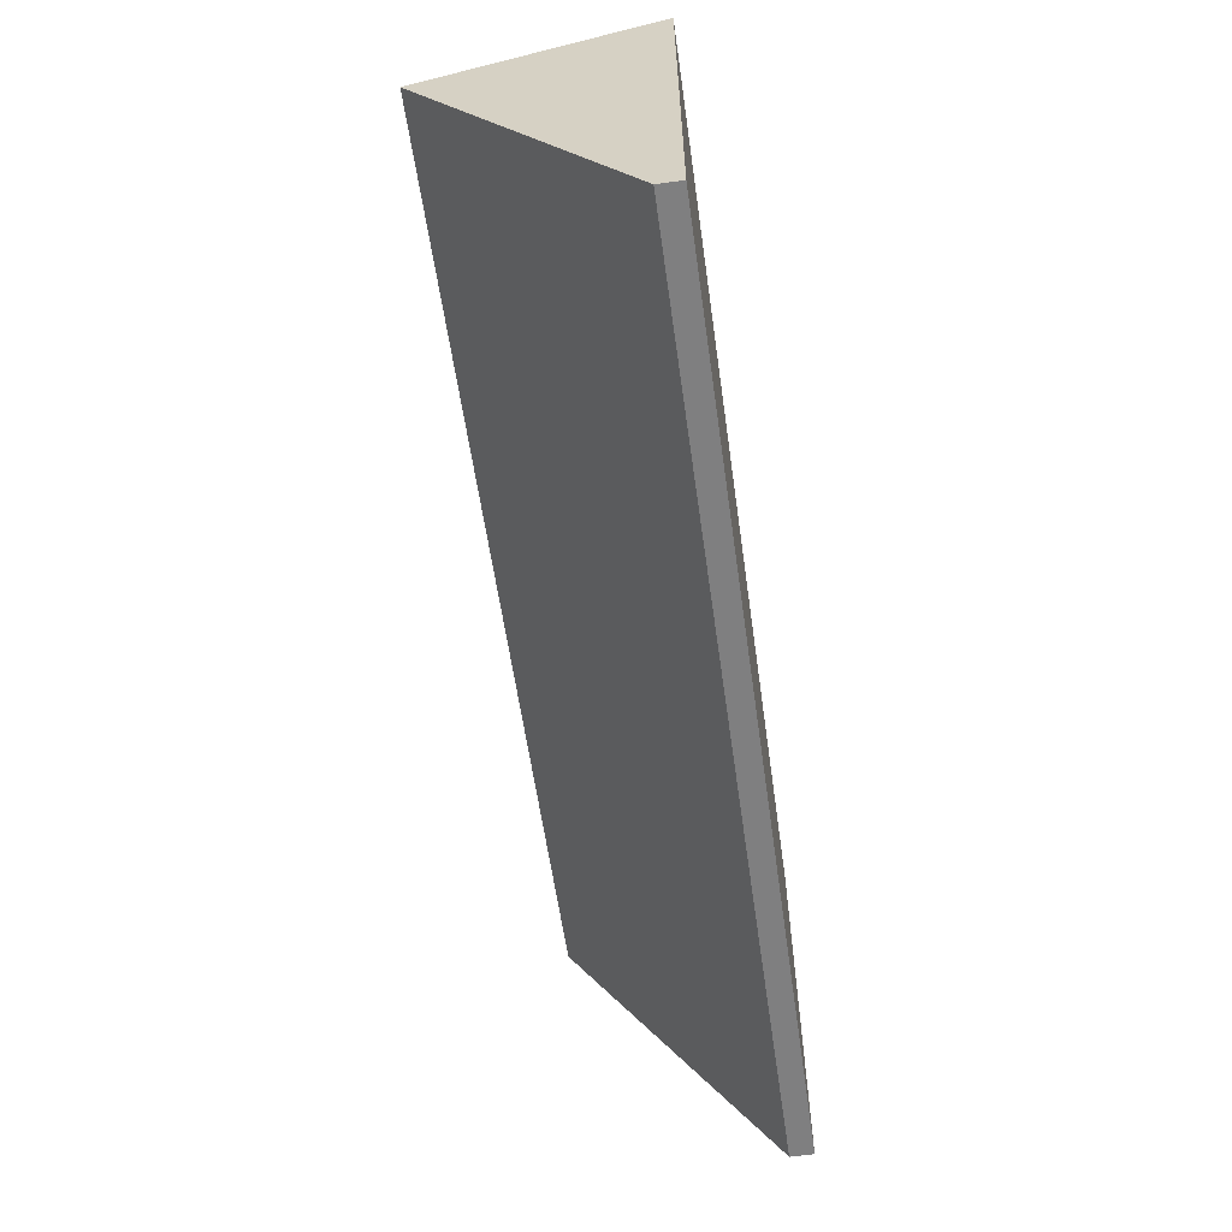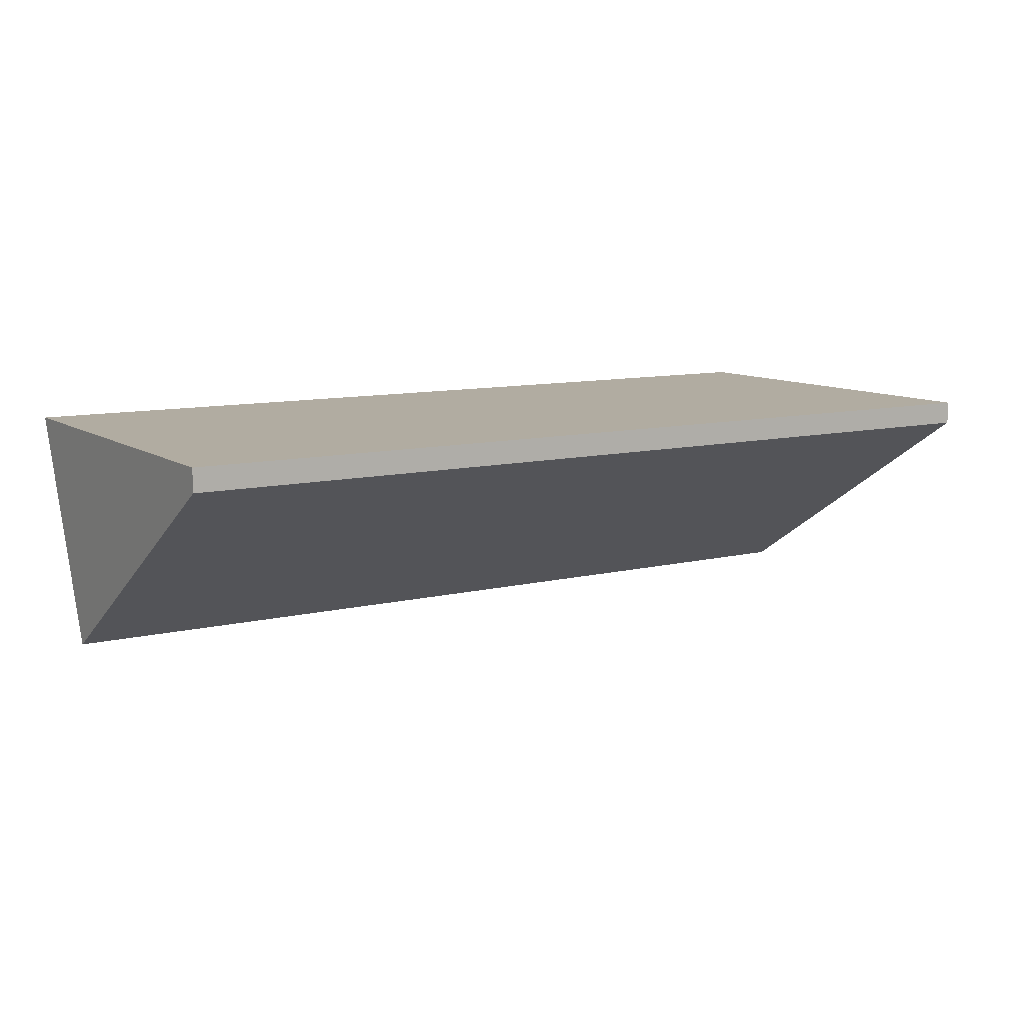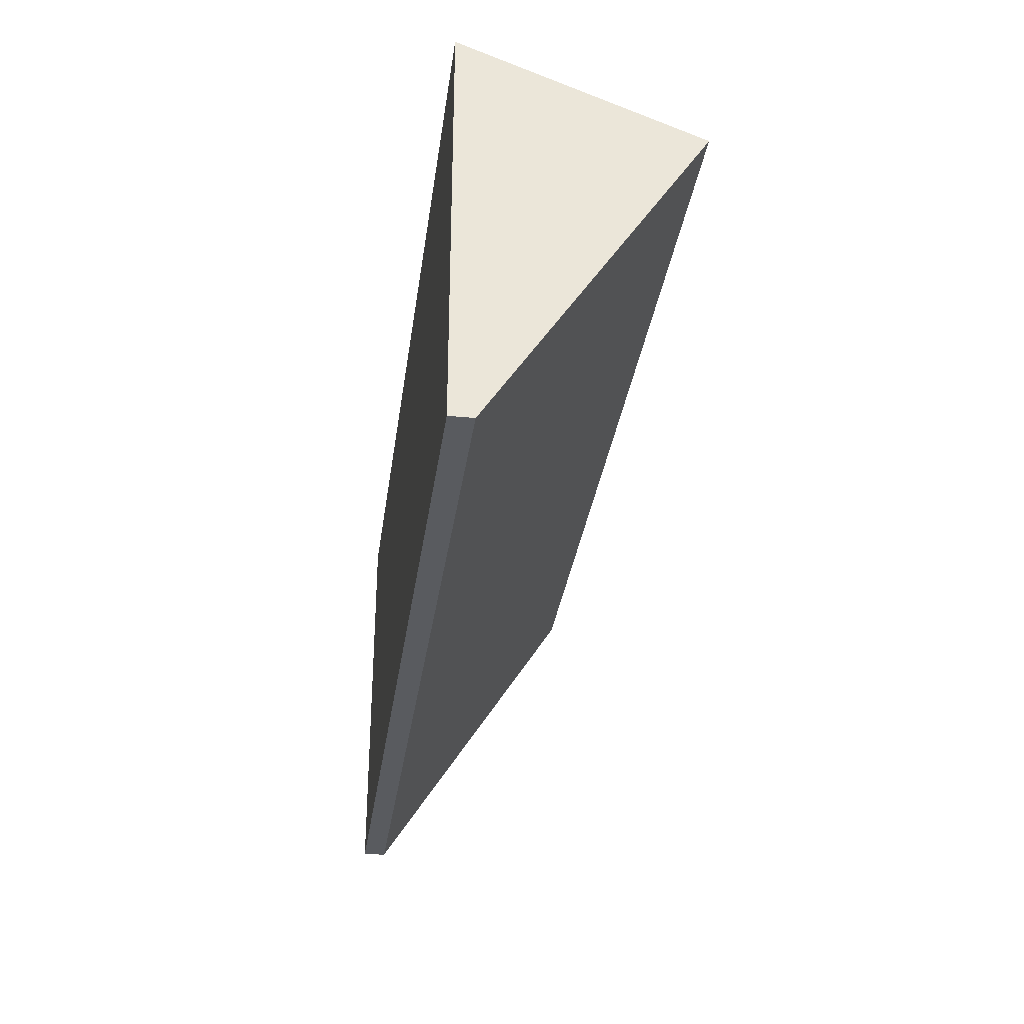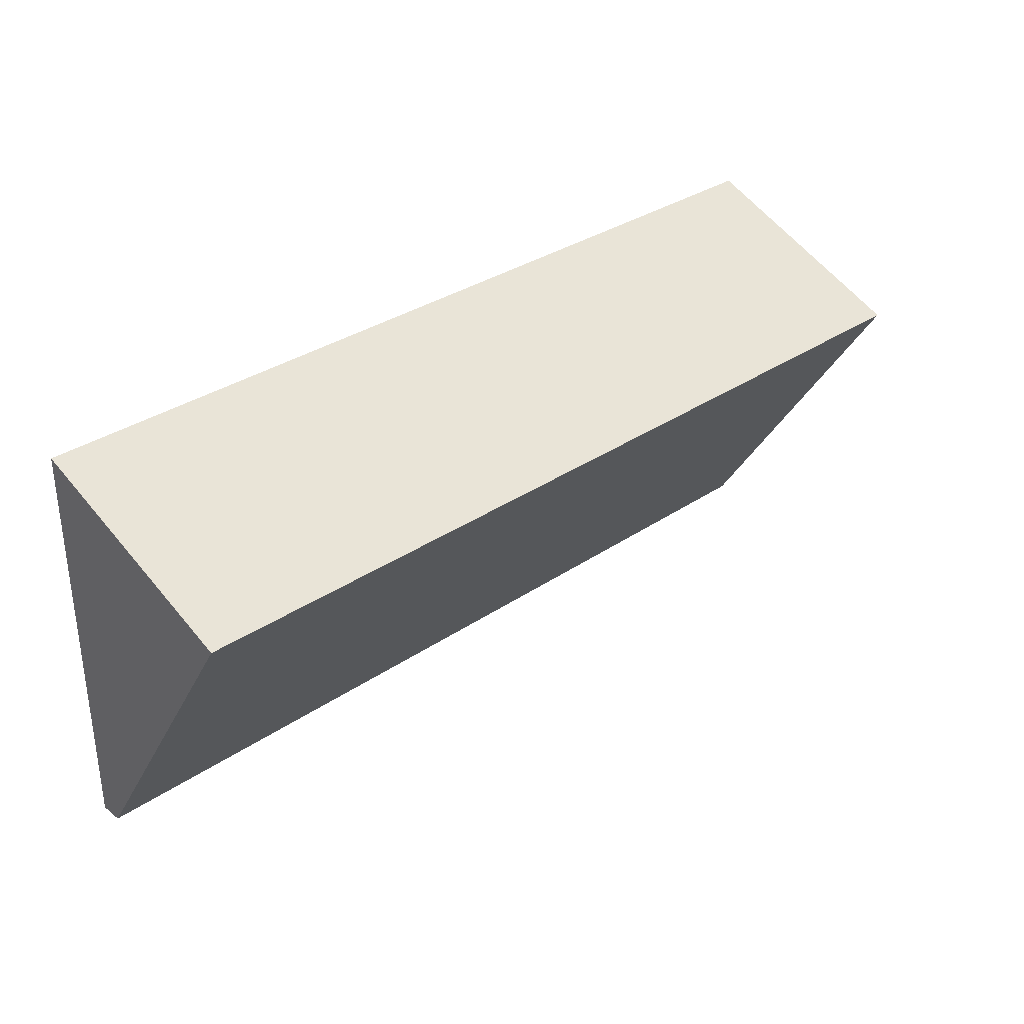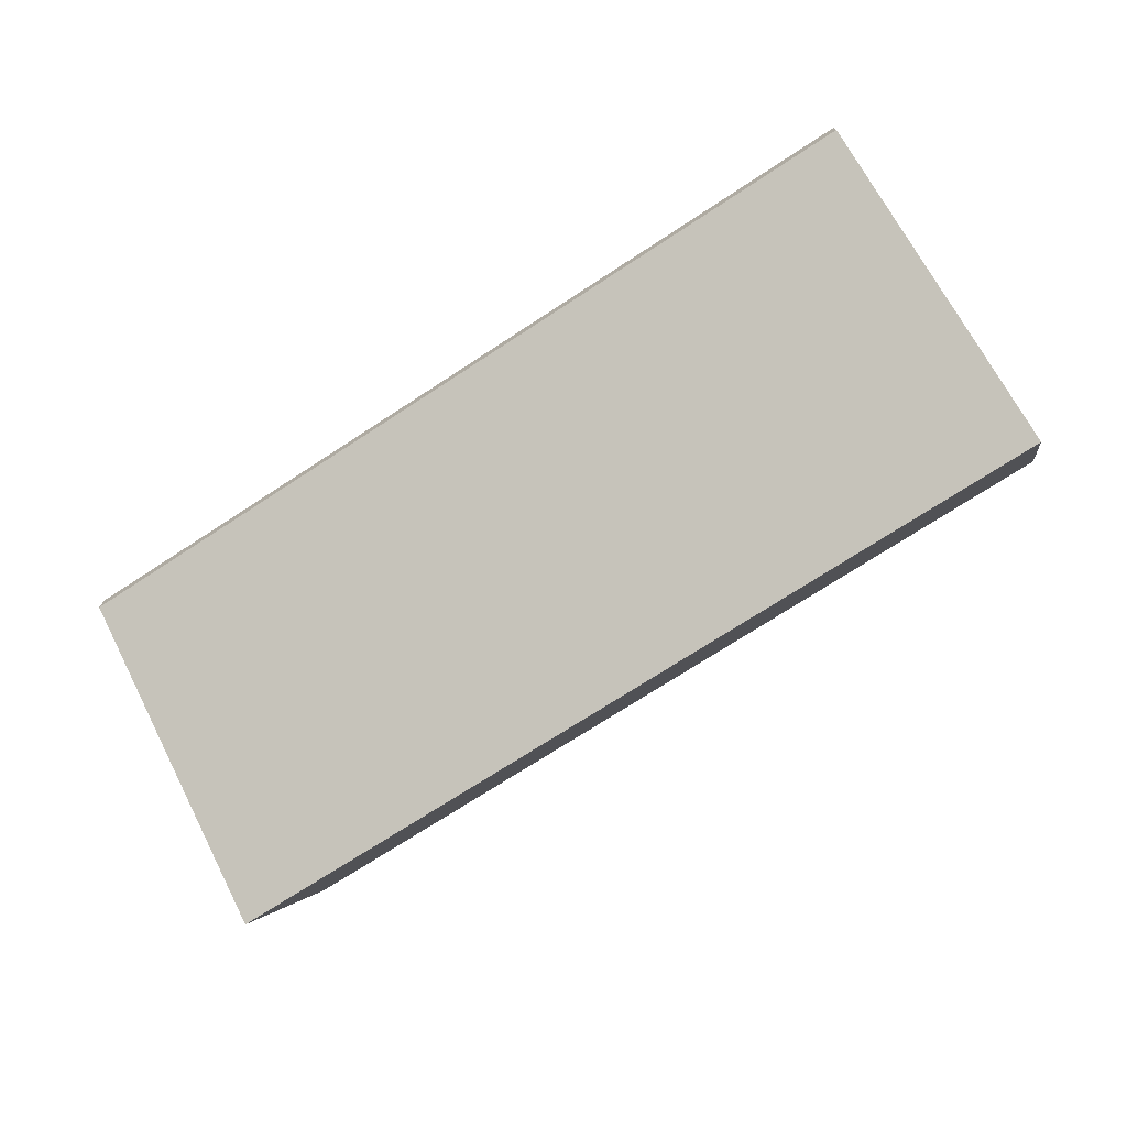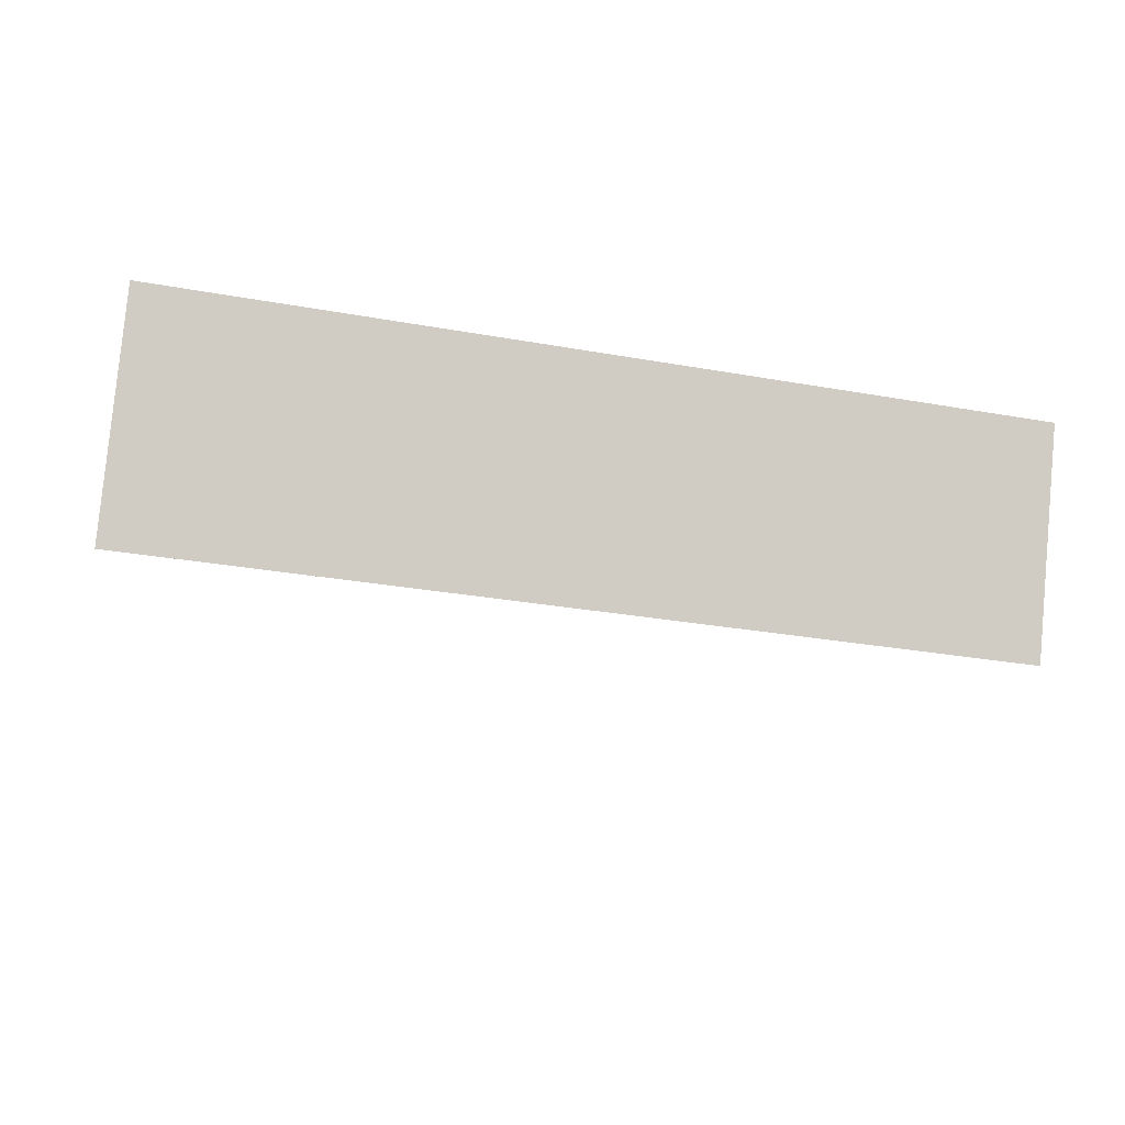
<metadata>
{"format":"obj","ext":"obj","renderer":"f3d","projection":"perspective","resolution":1024,"background":"white","views":[{"elev":-59.9,"azim":98.1,"up":"+Z"},{"elev":10.2,"azim":148.0,"up":"+Y"},{"elev":-32.2,"azim":-97.8,"up":"+Z"},{"elev":32.8,"azim":-43.4,"up":"+Z"},{"elev":-72.8,"azim":-146.9,"up":"+Y"},{"elev":-29.5,"azim":-14.7,"up":"+Y"}]}
</metadata>
<code>
o Cube
v -0.5 1 1.3
v -0.5 1.5 1.5
v -0.5 1.45 0.6
v -0.5 1.5 0.6
v 1.5 1 1.3
v 1.5 1.5 1.5
v 1.5 1.45 0.6
v 1.5 1.5 0.6
f 1 2 4 3
f 7 8 6 5
f 5 6 2 1
f 3 7 5 1
f 8 4 2 6
f 3 4 8 7

</code>
